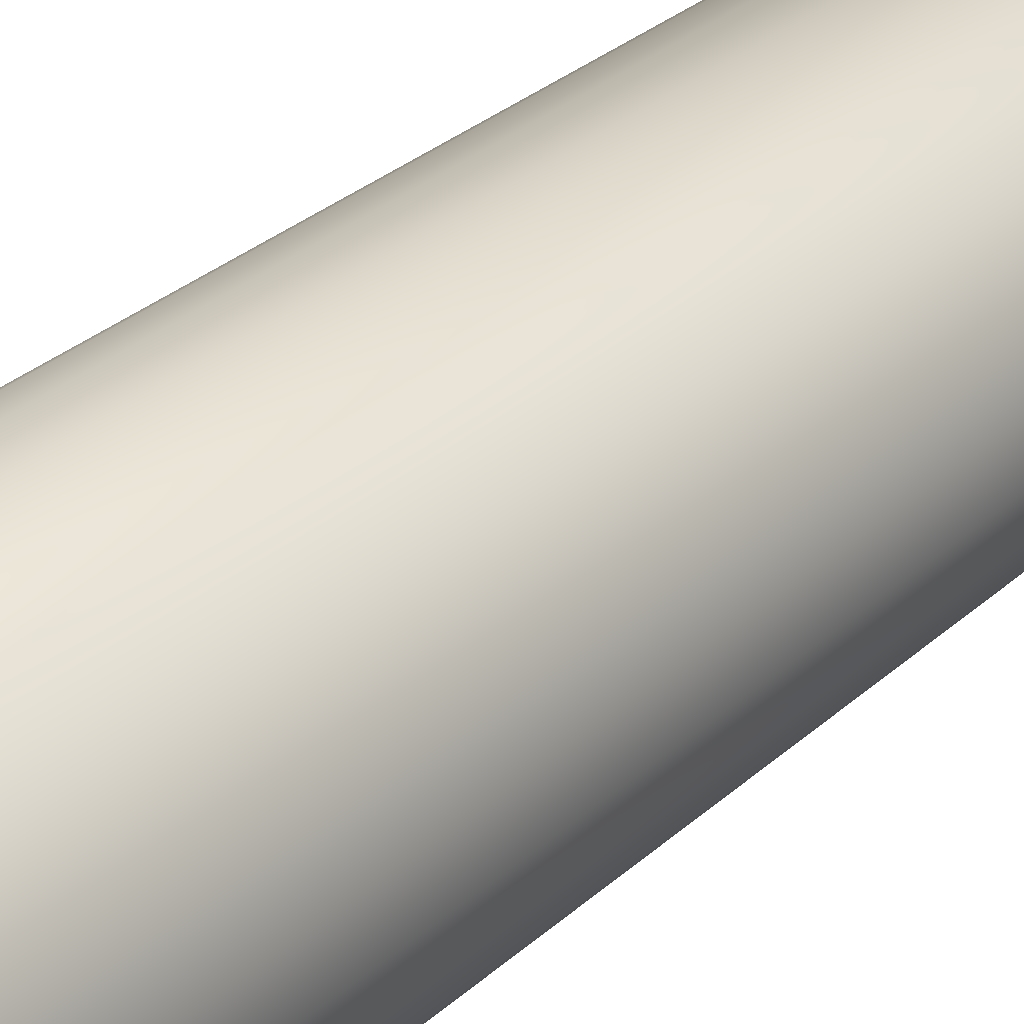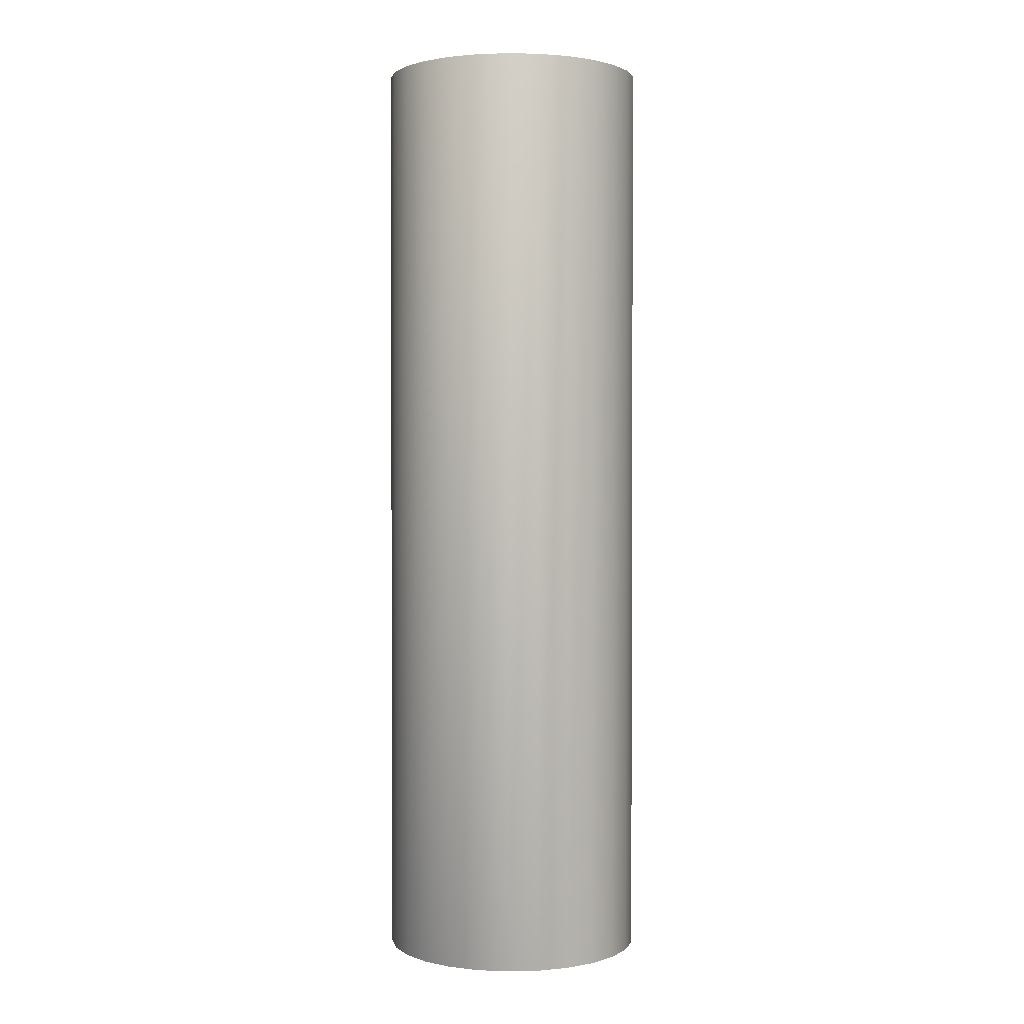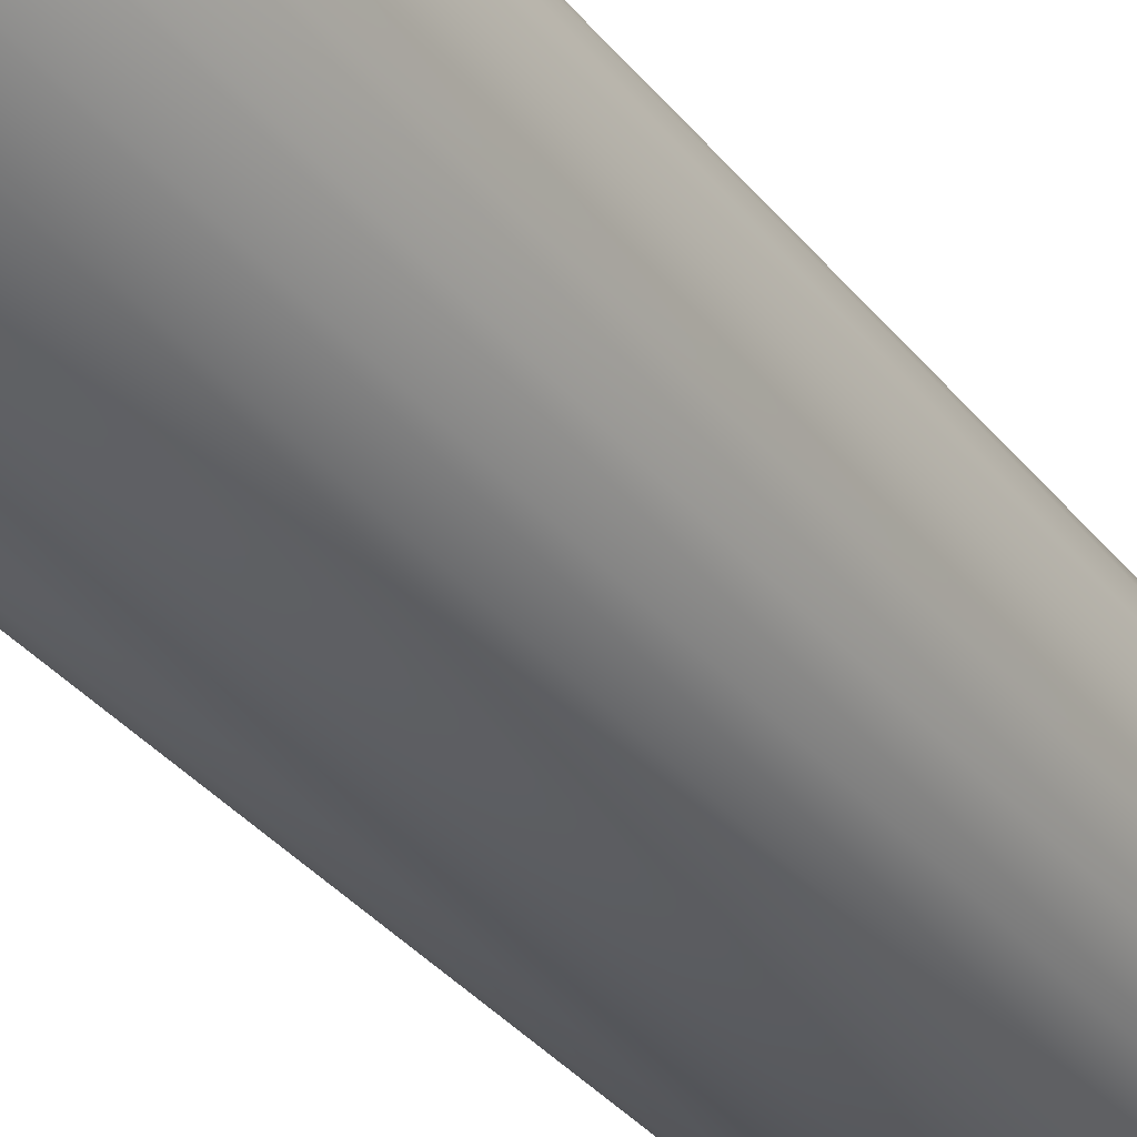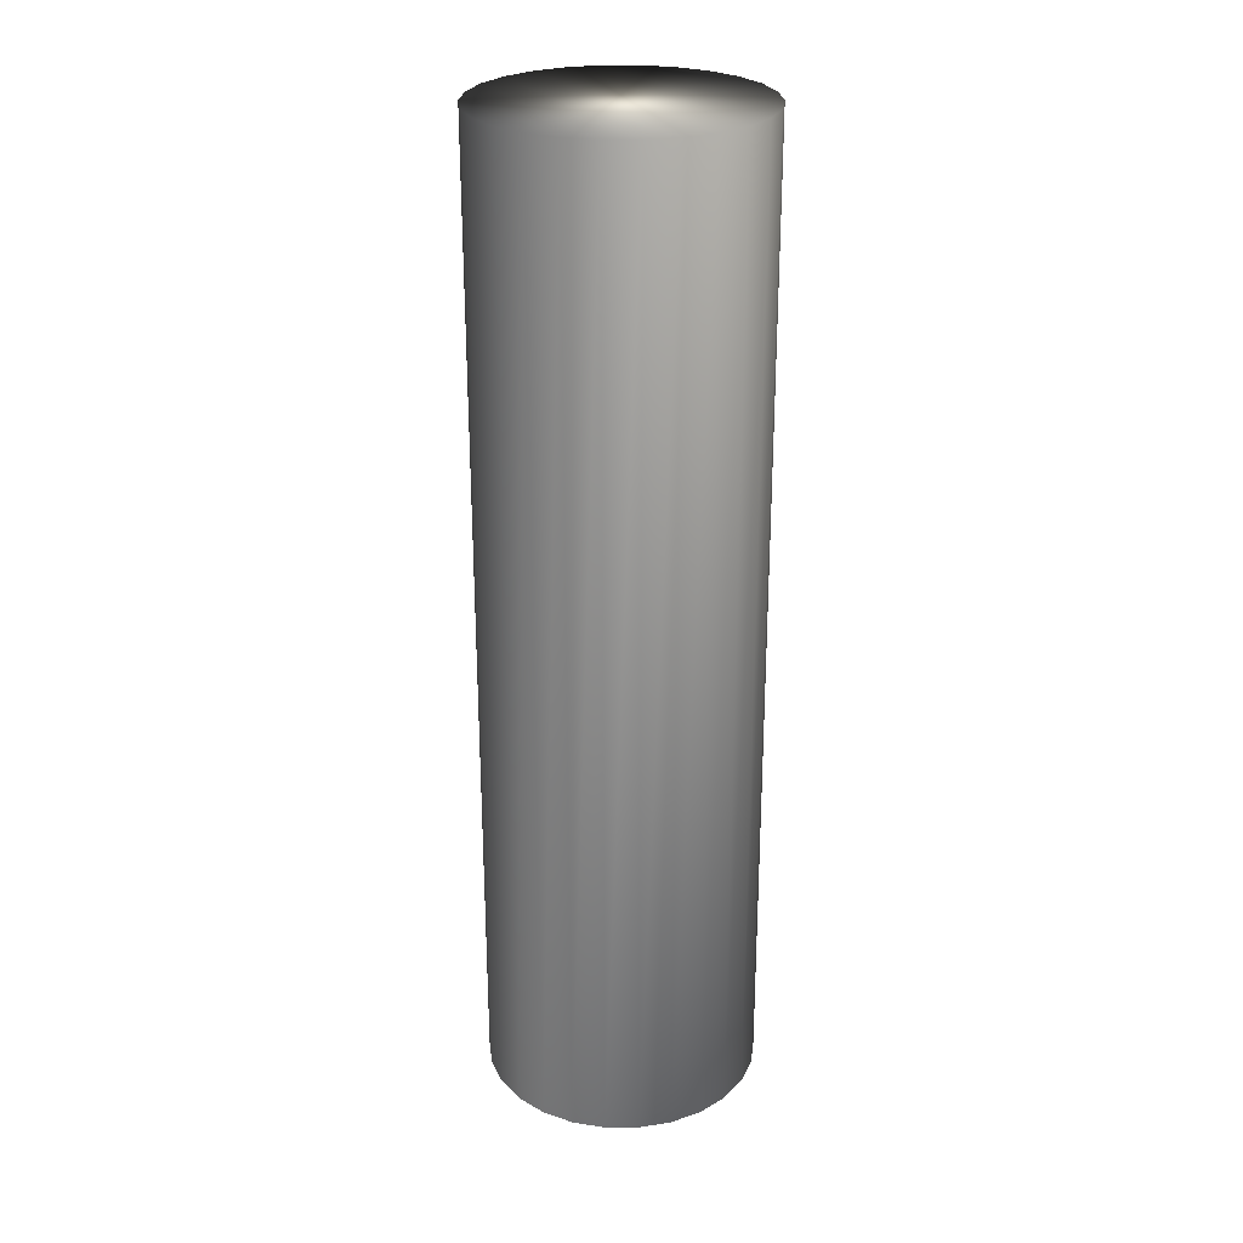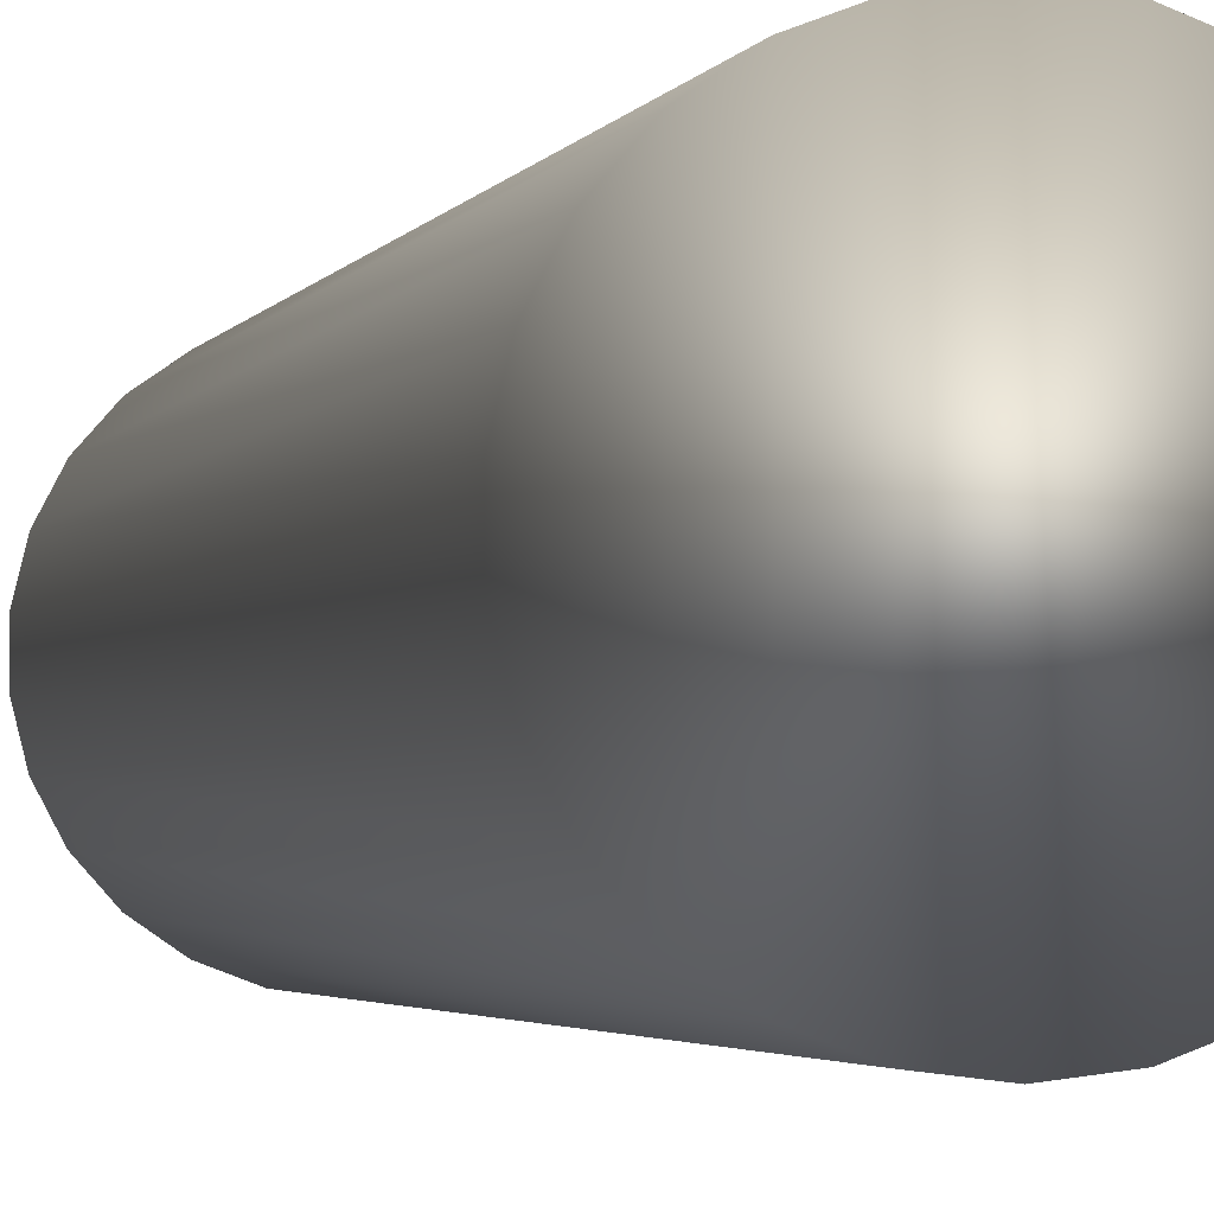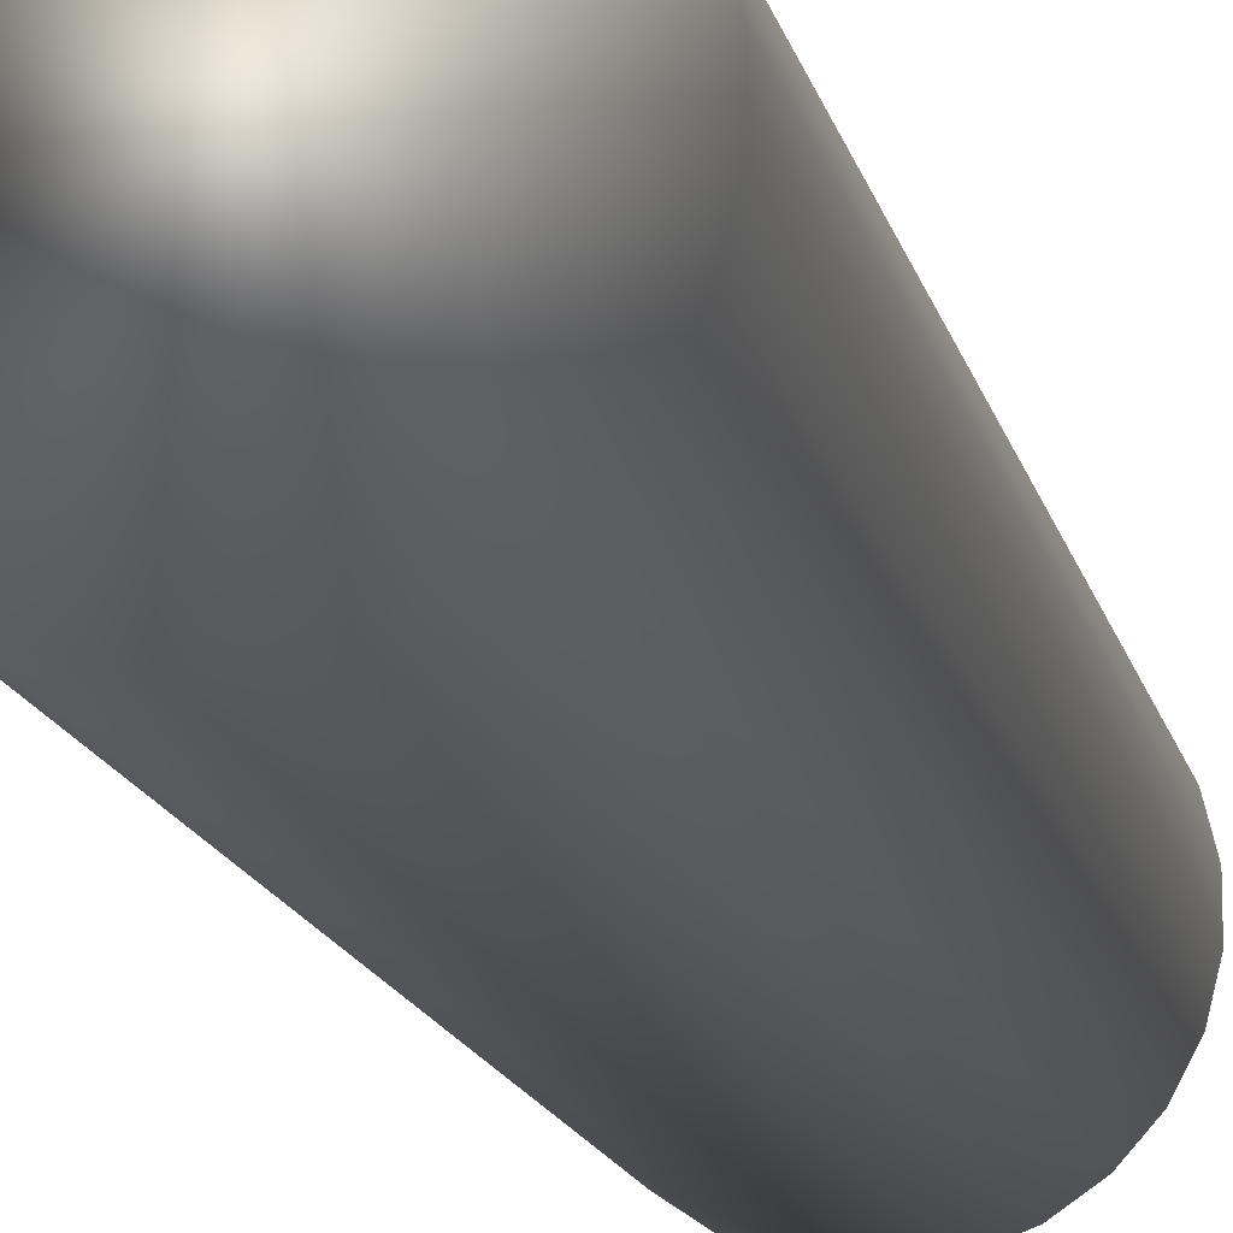
<metadata>
{"format":"obj","ext":"obj","renderer":"f3d","projection":"perspective","resolution":1024,"background":"white","views":[{"elev":27.4,"azim":-144.6,"up":"+Z"},{"elev":1.7,"azim":29.5,"up":"+Y"},{"elev":-34.3,"azim":-147.5,"up":"+Z"},{"elev":26.5,"azim":-34.7,"up":"+Y"},{"elev":-2.3,"azim":-12.2,"up":"+Z"},{"elev":-14.5,"azim":-168.0,"up":"+Z"}]}
</metadata>
<code>
v 14.44 -11 57.48
v 14.44 -11 54.57
v 14.8 -11 57.53
v 14.8 -11 54.53
v 15.16 -11 57.48
v 15.16 -11 54.57
v 15.5 -11 57.35
v 15.5 -11 54.7
v 15.79 -11 57.15
v 15.79 -11 54.9
v 16.03 -11 56.88
v 16.03 -11 55.17
v 16.2 -11 56.56
v 16.2 -11 55.49
v 16.29 -11 56.21
v 16.29 -11 55.85
v 14.1 -11 54.7
v 14.1 -11 57.35
v 13.81 -11 54.9
v 13.81 -11 57.15
v 13.57 -11 55.17
v 13.57 -11 56.88
v 13.4 -11 55.49
v 13.4 -11 56.56
v 13.31 -11 55.85
v 13.31 -11 56.21
v 14.8 -0.3125 57.53
v 14.44 -0.3125 57.48
v 14.1 -0.3125 57.35
v 13.81 -0.3125 57.15
v 13.57 -0.3125 56.88
v 13.4 -0.3125 56.56
v 13.31 -0.3125 56.21
v 13.31 -0.3125 55.85
v 13.4 -0.3125 55.49
v 13.57 -0.3125 55.17
v 13.81 -0.3125 54.9
v 14.1 -0.3125 54.7
v 14.44 -0.3125 54.57
v 14.8 -0.3125 54.53
v 15.16 -0.3125 57.48
v 15.16 -0.3125 54.57
v 15.5 -0.3125 54.7
v 15.5 -0.3125 57.35
v 15.79 -0.3125 54.9
v 15.79 -0.3125 57.15
v 16.03 -0.3125 55.17
v 16.03 -0.3125 56.88
v 16.2 -0.3125 55.49
v 16.2 -0.3125 56.56
v 16.29 -0.3125 55.85
v 16.29 -0.3125 56.21
f 1 2 3
f 3 2 4
f 3 4 5
f 5 4 6
f 5 6 7
f 7 6 8
f 7 8 9
f 9 8 10
f 9 10 11
f 11 10 12
f 11 12 13
f 13 12 14
f 13 14 15
f 15 14 16
f 2 1 17
f 17 1 18
f 17 18 19
f 19 18 20
f 19 20 21
f 21 20 22
f 21 22 23
f 23 22 24
f 23 24 25
f 25 24 26
f 3 27 1
f 1 27 28
f 1 28 18
f 18 28 29
f 18 29 20
f 20 29 30
f 20 30 22
f 22 30 31
f 22 31 24
f 24 31 32
f 24 32 26
f 26 32 33
f 26 33 25
f 25 33 34
f 25 34 23
f 23 34 35
f 23 35 21
f 21 35 36
f 21 36 19
f 19 36 37
f 19 37 17
f 17 37 38
f 17 38 2
f 2 38 39
f 2 39 4
f 4 39 40
f 41 42 27
f 27 42 40
f 27 40 28
f 28 40 39
f 28 39 29
f 29 39 38
f 29 38 30
f 30 38 37
f 30 37 31
f 31 37 36
f 31 36 32
f 32 36 35
f 32 35 33
f 33 35 34
f 42 41 43
f 43 41 44
f 43 44 45
f 45 44 46
f 45 46 47
f 47 46 48
f 47 48 49
f 49 48 50
f 49 50 51
f 51 50 52
f 4 40 6
f 6 40 42
f 6 42 8
f 8 42 43
f 8 43 10
f 10 43 45
f 10 45 12
f 12 45 47
f 12 47 14
f 14 47 49
f 14 49 16
f 16 49 51
f 16 51 15
f 15 51 52
f 15 52 13
f 13 52 50
f 13 50 11
f 11 50 48
f 11 48 9
f 9 48 46
f 9 46 7
f 7 46 44
f 7 44 5
f 5 44 41
f 5 41 3
f 3 41 27

</code>
